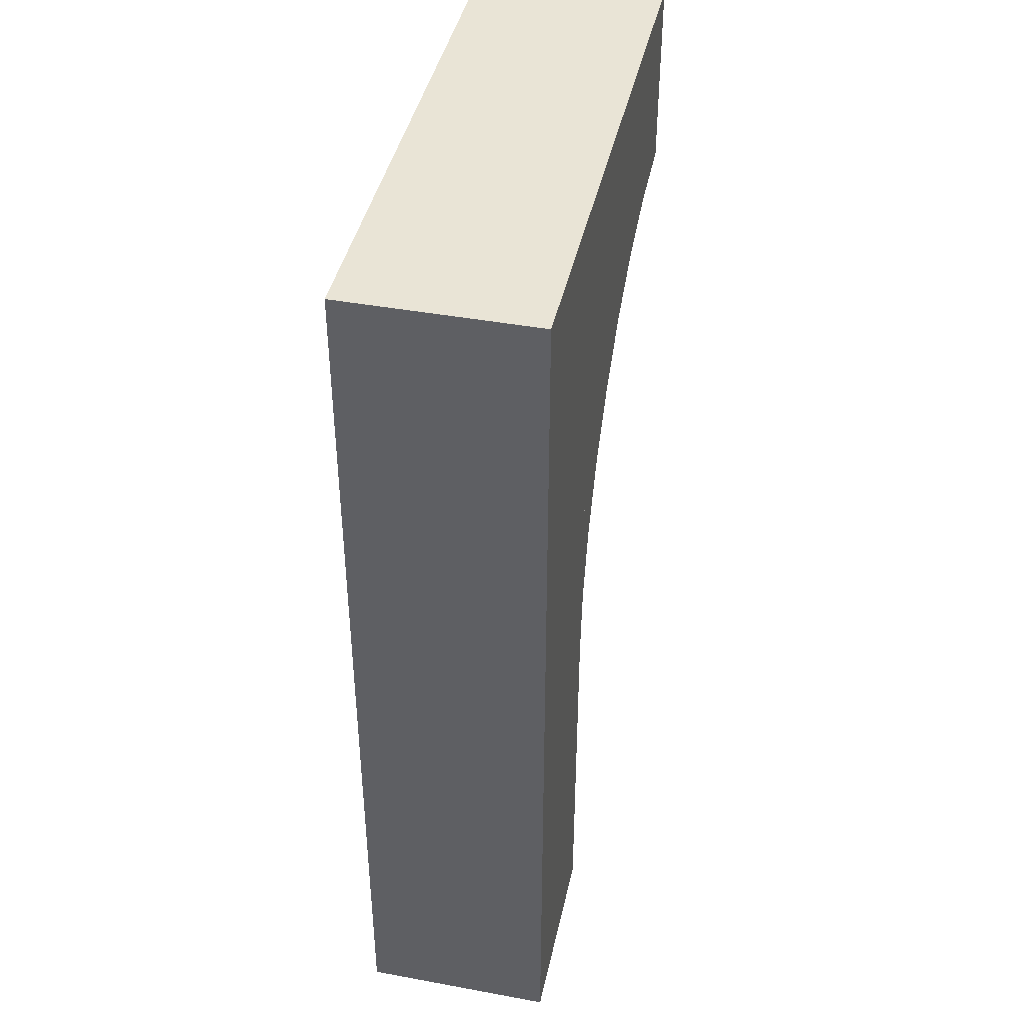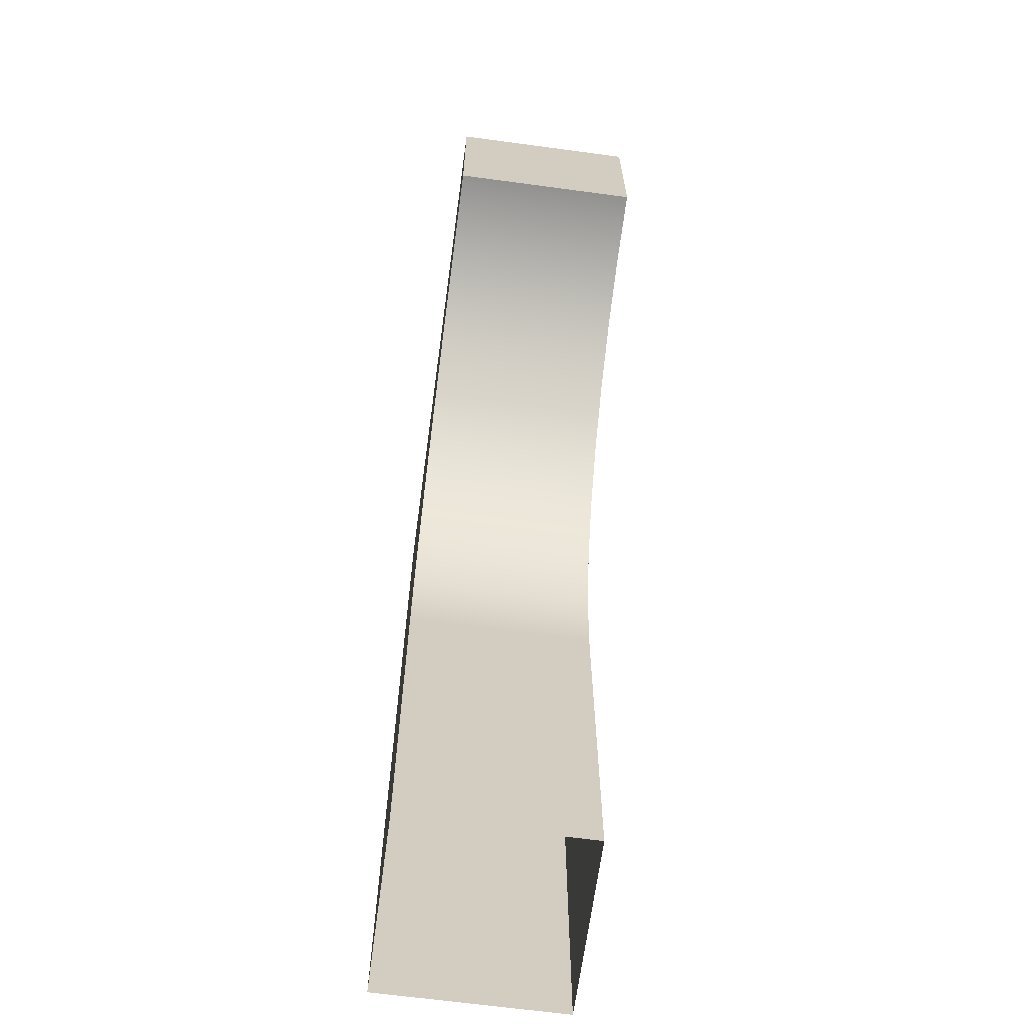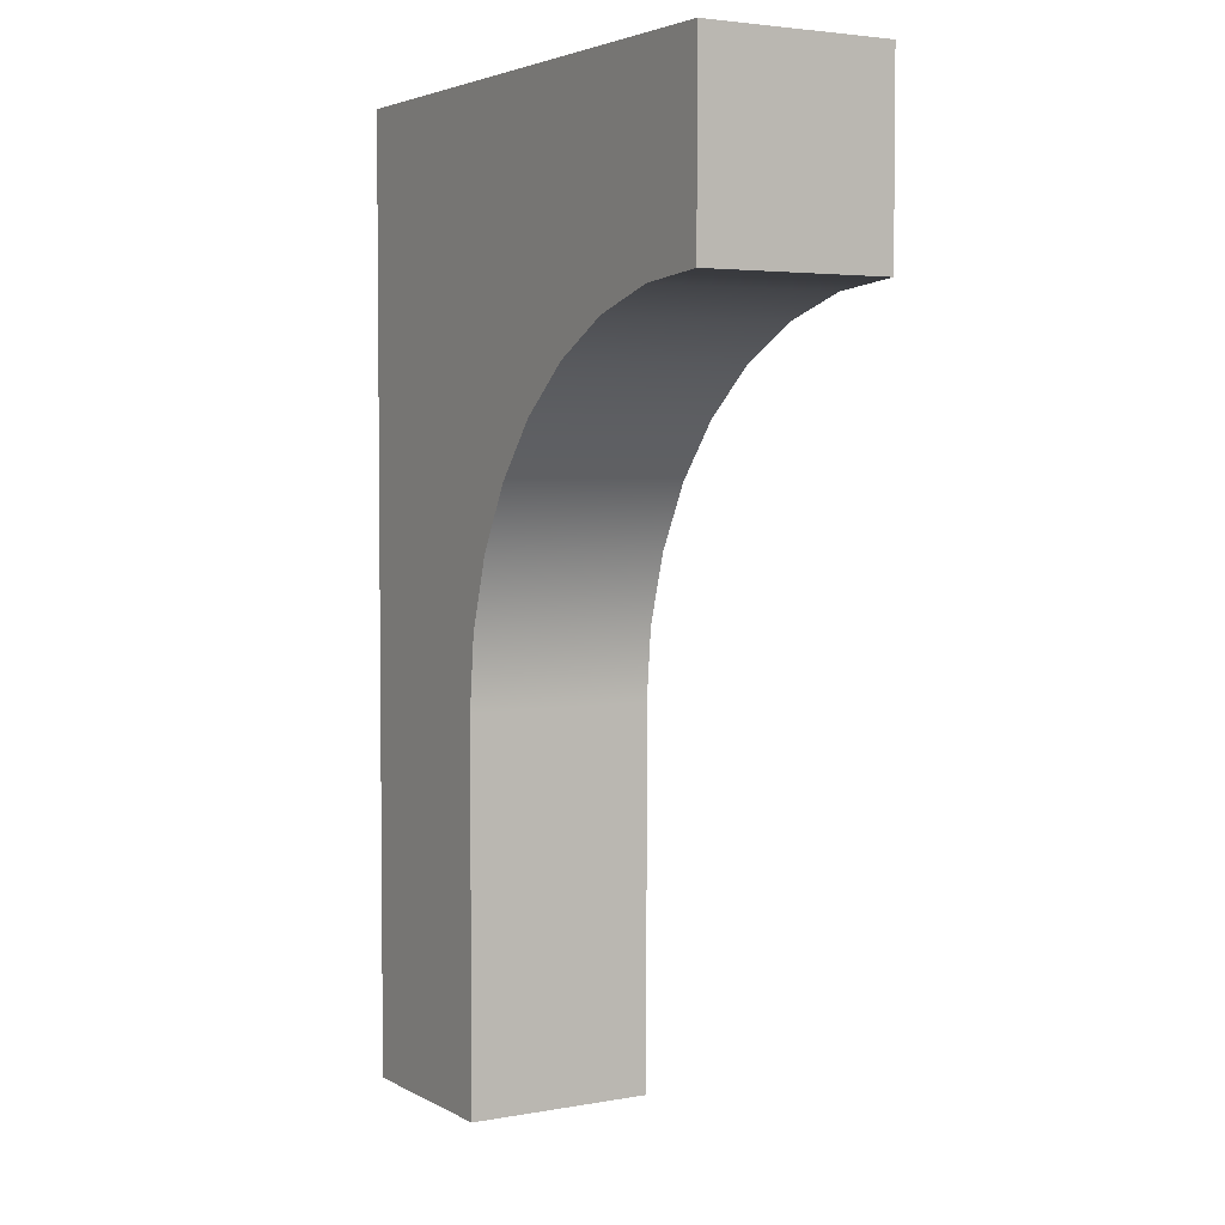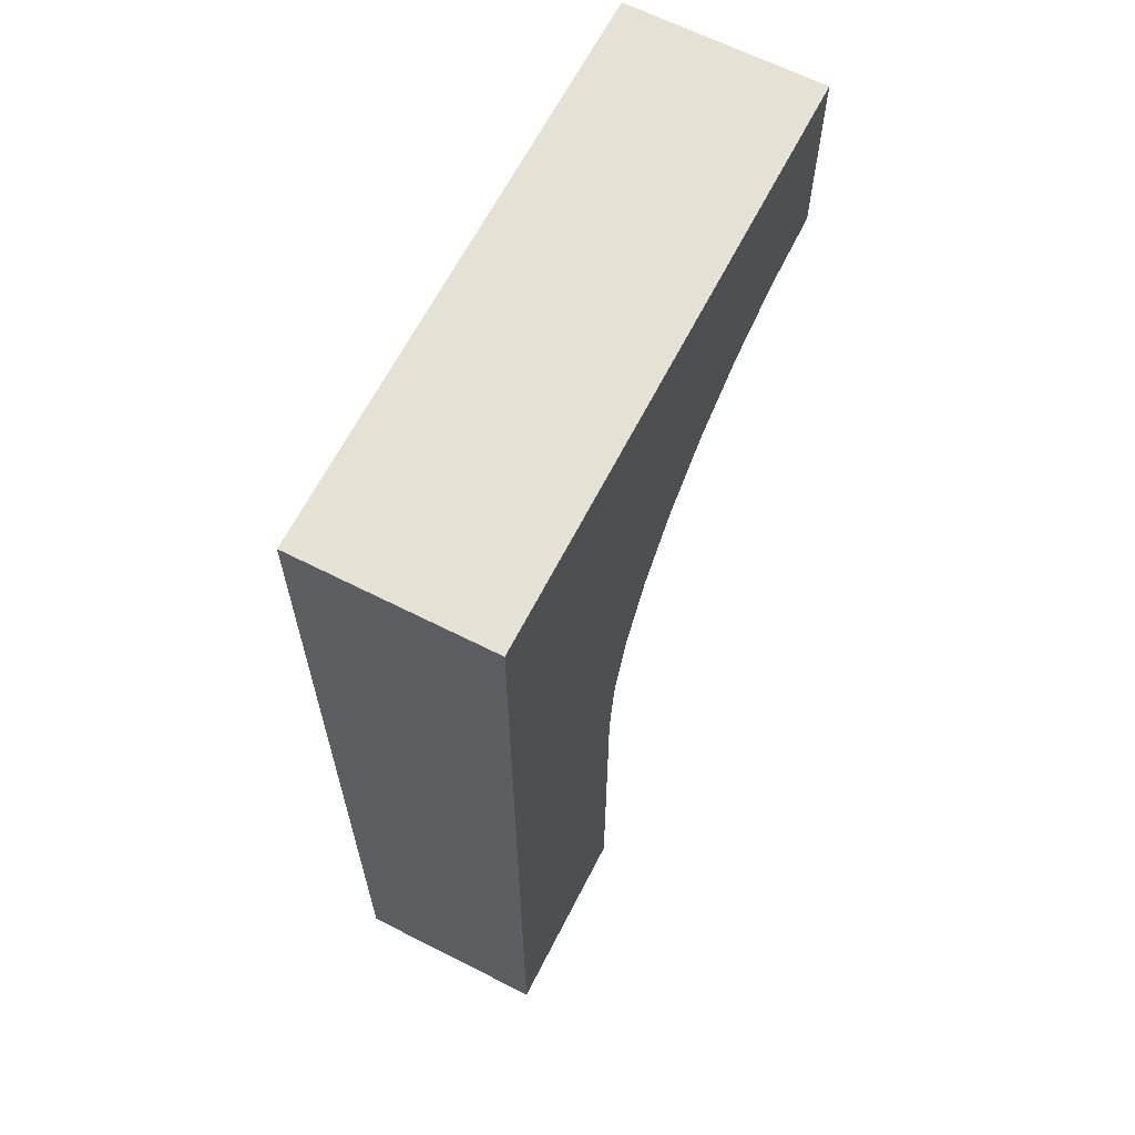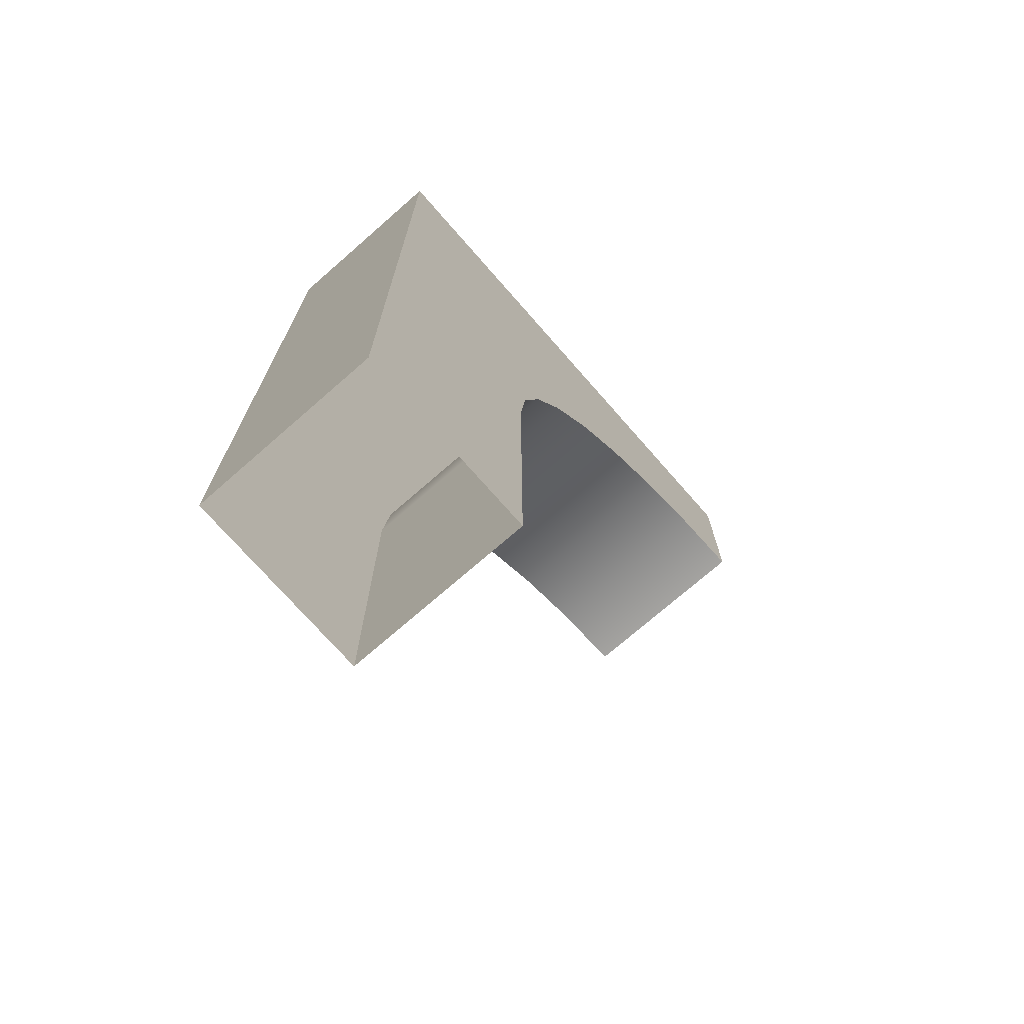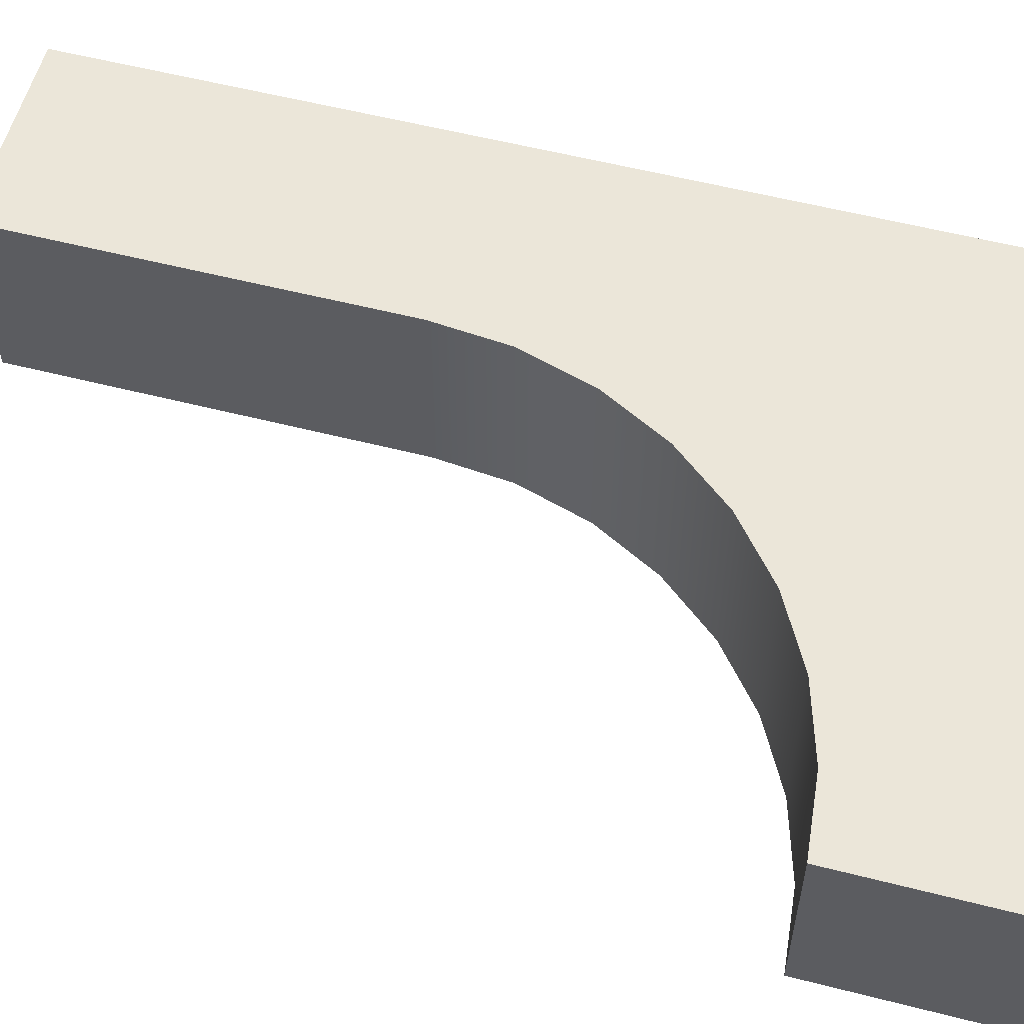
<metadata>
{"format":"obj","ext":"obj","renderer":"f3d","projection":"perspective","resolution":1024,"background":"white","views":[{"elev":42.6,"azim":-77.6,"up":"+Y"},{"elev":-66.1,"azim":82.3,"up":"+Y"},{"elev":3.7,"azim":59.1,"up":"+Y"},{"elev":64.6,"azim":-62.9,"up":"+Y"},{"elev":-72.9,"azim":-48.8,"up":"+Y"},{"elev":57.0,"azim":104.9,"up":"+Z"}]}
</metadata>
<code>
g _Combined_Vis20_0
v 0.5384 -1.11 -0.5
v 0.5 0.5 -0.5
v 0.5 -1.5 -0.5
v 0.6523 -0.7346 -0.5
v 0.8371 -0.3889 -0.5
v 1.086 -0.08579 -0.5
v 1.389 0.1629 -0.5
v 1.735 0.3478 -0.5
v 2.11 0.4616 -0.5
v 2.5 0.5 -0.5
v 2.5 0.5 0.5
v 2.5 0.5 -0.5
v 2.11 0.4616 -0.5
v 2.11 0.4616 0.5
v 1.735 0.3478 -0.5
v 1.735 0.3478 0.5
v 1.389 0.1629 -0.5
v 1.389 0.1629 0.5
v 1.086 -0.08579 -0.5
v 1.086 -0.08579 0.5
v 0.8371 -0.3889 -0.5
v 0.8371 -0.3889 0.5
v 0.6523 -0.7346 -0.5
v 0.6522 -0.7346 0.5
v 0.5384 -1.11 -0.5
v 0.5384 -1.11 0.5
v 0.5 -1.5 -0.5
v 0.5 -1.5 0.5
v 0.5 -1.5 0.5
v 0.5 0.5 0.5
v 0.5384 -1.11 0.5
v 0.6522 -0.7346 0.5
v 0.8371 -0.3889 0.5
v 1.086 -0.08579 0.5
v 1.389 0.1629 0.5
v 1.735 0.3478 0.5
v 2.11 0.4616 0.5
v 2.5 0.5 0.5
v 2.5 1.5 -0.5
v 2.5 1.5 0.5
v 1.5 1.5 0.5
v 1.5 1.5 -0.5
v 1.5 0.5 -0.5
v 1.5 1.5 -0.5
v 0.5 1.5 -0.5
v 0.5 0.5 -0.5
v 1.5 0.5 0.5
v 1.5 1.5 0.5
v 2.5 1.5 0.5
v 2.5 0.5 0.5
v 0.5 0.5 0.5
v 0.5 1.5 0.5
v 1.5 1.5 0.5
v 1.5 0.5 0.5
v -0.5 -3.5 0.5
v -0.5 -2.5 0.5
v 0.5 -2.5 0.5
v 0.5 -3.5 0.5
v -0.5 -3.5 -0.5
v -0.5 -2.5 -0.5
v -0.5 -2.5 0.5
v -0.5 -3.5 0.5
v 0.5 -3.5 0.5
v 0.5 -2.5 0.5
v 0.5 -2.5 -0.5
v 0.5 -3.5 -0.5
v 0.5 -3.5 -0.5
v 0.5 -2.5 -0.5
v -0.5 -2.5 -0.5
v -0.5 -3.5 -0.5
v -0.5 -2.5 0.5
v -0.5 -1.5 0.5
v 0.5 -1.5 0.5
v 0.5 -2.5 0.5
v -0.5 -1.5 0.5
v -0.5 -0.5 0.5
v 0.5 -0.5 0.5
v 0.5 -1.5 0.5
v -0.5 -0.5 0.5
v -0.5 0.5 0.5
v 0.5 0.5 0.5
v 0.5 -0.5 0.5
v -0.5 0.5 0.5
v -0.5 1.5 0.5
v 0.5 1.5 0.5
v 0.5 0.5 0.5
v -0.5 0.5 -0.5
v -0.5 1.5 -0.5
v -0.5 1.5 0.5
v -0.5 0.5 0.5
v -0.5 -0.5 -0.5
v -0.5 0.5 -0.5
v -0.5 0.5 0.5
v -0.5 -0.5 0.5
v -0.5 -2.5 -0.5
v -0.5 -1.5 -0.5
v -0.5 -1.5 0.5
v -0.5 -2.5 0.5
v -0.5 -1.5 -0.5
v -0.5 -0.5 -0.5
v -0.5 -0.5 0.5
v -0.5 -1.5 0.5
v 0.5 -2.5 0.5
v 0.5 -1.5 0.5
v 0.5 -1.5 -0.5
v 0.5 -2.5 -0.5
v 0.5 -2.5 -0.5
v 0.5 -1.5 -0.5
v -0.5 -1.5 -0.5
v -0.5 -2.5 -0.5
v 0.5 -1.5 -0.5
v 0.5 -0.5 -0.5
v -0.5 -0.5 -0.5
v -0.5 -1.5 -0.5
v 0.5 -0.5 -0.5
v 0.5 0.5 -0.5
v -0.5 0.5 -0.5
v -0.5 -0.5 -0.5
v 0.5 0.5 -0.5
v 0.5 1.5 -0.5
v -0.5 1.5 -0.5
v -0.5 0.5 -0.5
v 0.5 1.5 -0.5
v 0.5 1.5 0.5
v -0.5 1.5 0.5
v -0.5 1.5 -0.5
v 1.5 1.5 -0.5
v 1.5 1.5 0.5
v 0.5 1.5 0.5
v 0.5 1.5 -0.5
v 2.5 0.5 -0.5
v 2.5 1.5 -0.5
v 1.5 1.5 -0.5
v 1.5 0.5 -0.5
v 2.5 0.5 0.5
v 2.5 1.5 0.5
v 2.5 1.5 -0.5
v 2.5 0.5 -0.5
g _Combined_Vis20_0_0
f 3 2 1
f 1 2 4
f 4 2 5
f 5 2 6
f 6 2 7
f 7 2 8
f 8 2 9
f 9 2 10
f 13 12 11
f 14 13 11
f 15 13 14
f 16 15 14
f 17 15 16
f 18 17 16
f 19 17 18
f 20 19 18
f 21 19 20
f 22 21 20
f 23 21 22
f 24 23 22
f 25 23 24
f 26 25 24
f 27 25 26
f 28 27 26
f 31 30 29
f 32 30 31
f 33 30 32
f 34 30 33
f 35 30 34
f 36 30 35
f 37 30 36
f 38 30 37
f 41 40 39
f 42 41 39
f 45 44 43
f 46 45 43
f 49 48 47
f 50 49 47
f 53 52 51
f 54 53 51
f 57 56 55
f 58 57 55
f 61 60 59
f 62 61 59
f 65 64 63
f 66 65 63
f 69 68 67
f 70 69 67
f 73 72 71
f 74 73 71
f 77 76 75
f 78 77 75
f 81 80 79
f 82 81 79
f 85 84 83
f 86 85 83
f 89 88 87
f 90 89 87
f 93 92 91
f 94 93 91
f 97 96 95
f 98 97 95
f 101 100 99
f 102 101 99
f 105 104 103
f 106 105 103
f 109 108 107
f 110 109 107
f 113 112 111
f 114 113 111
f 117 116 115
f 118 117 115
f 121 120 119
f 122 121 119
f 125 124 123
f 126 125 123
f 129 128 127
f 130 129 127
f 133 132 131
f 134 133 131
f 137 136 135
f 138 137 135

</code>
